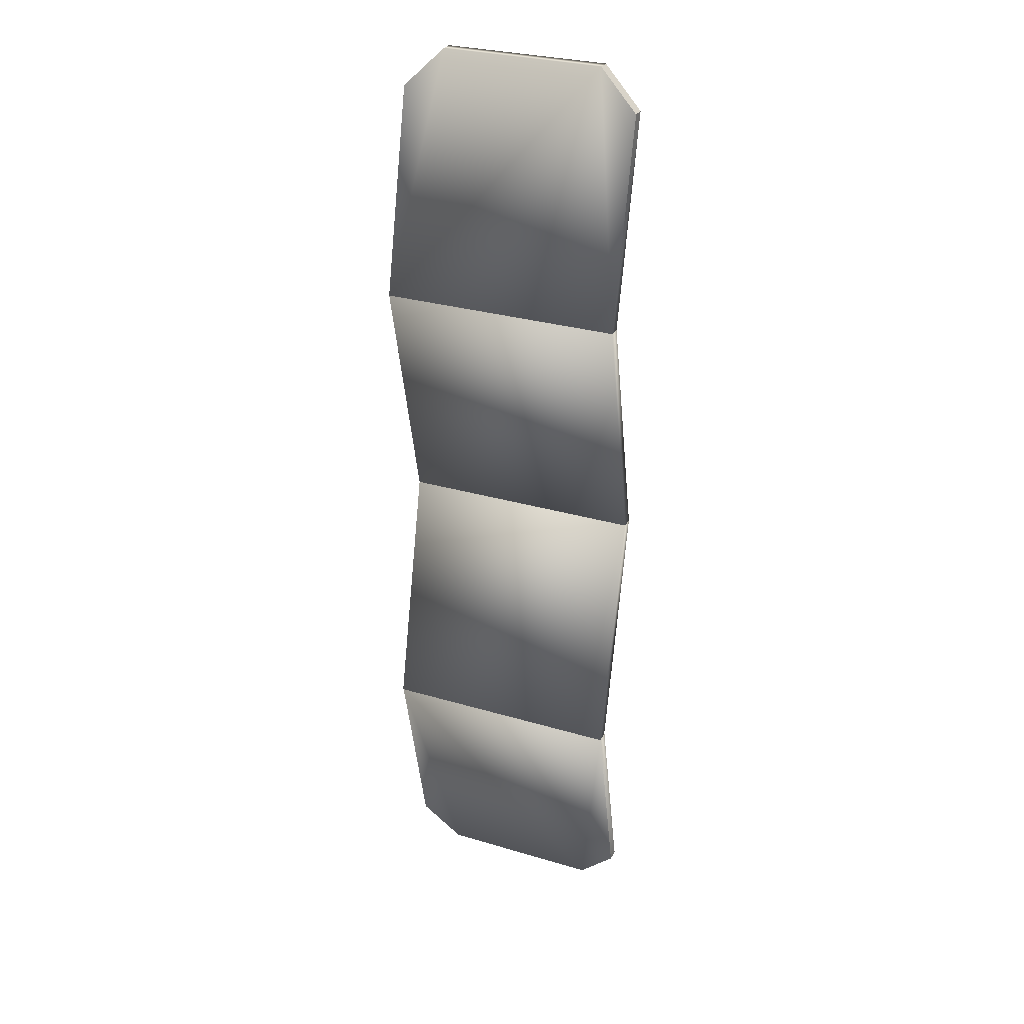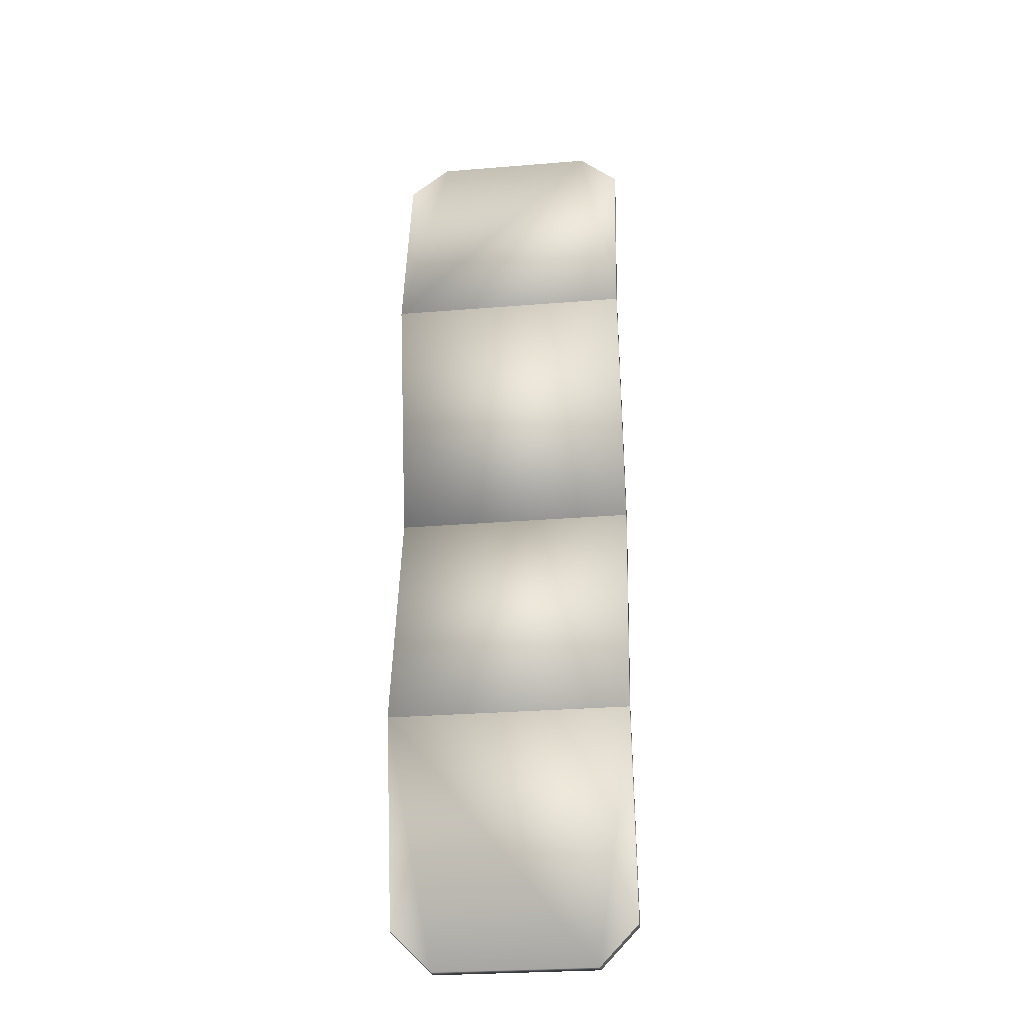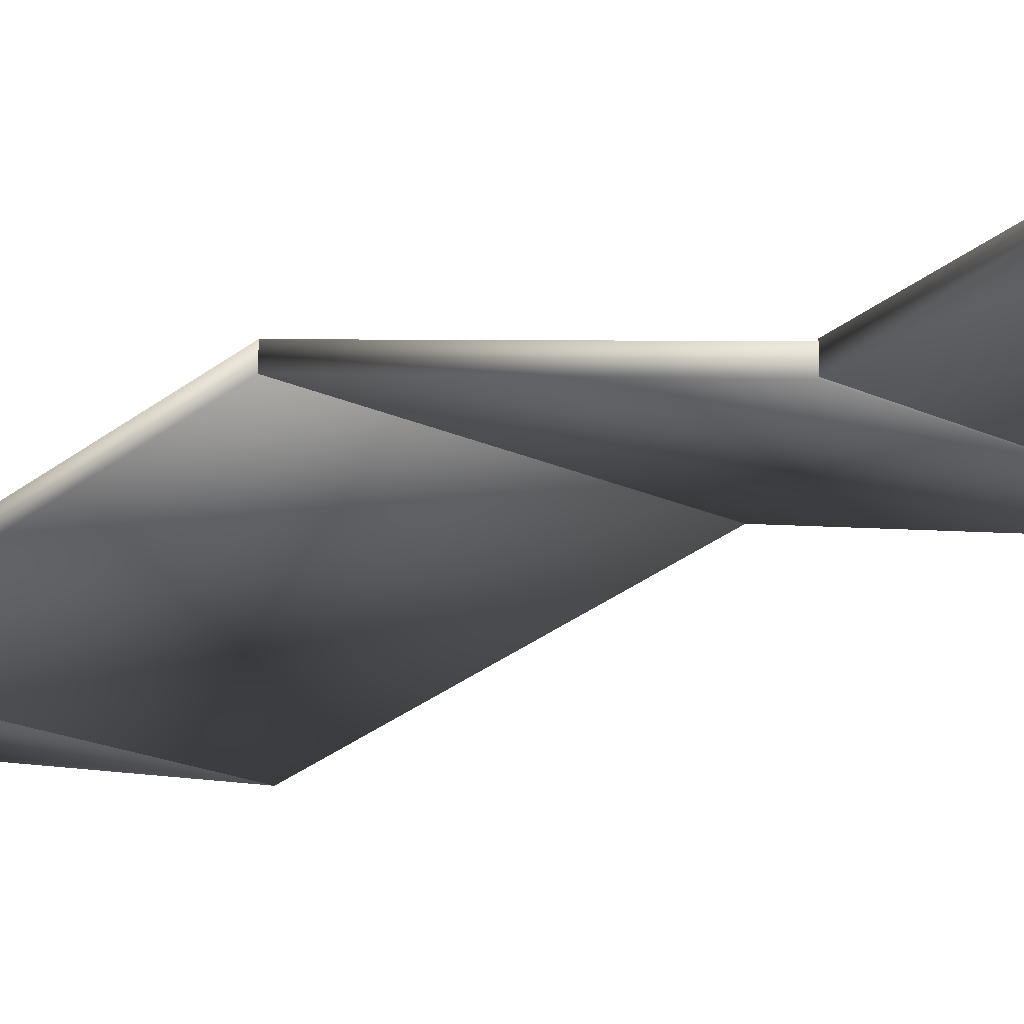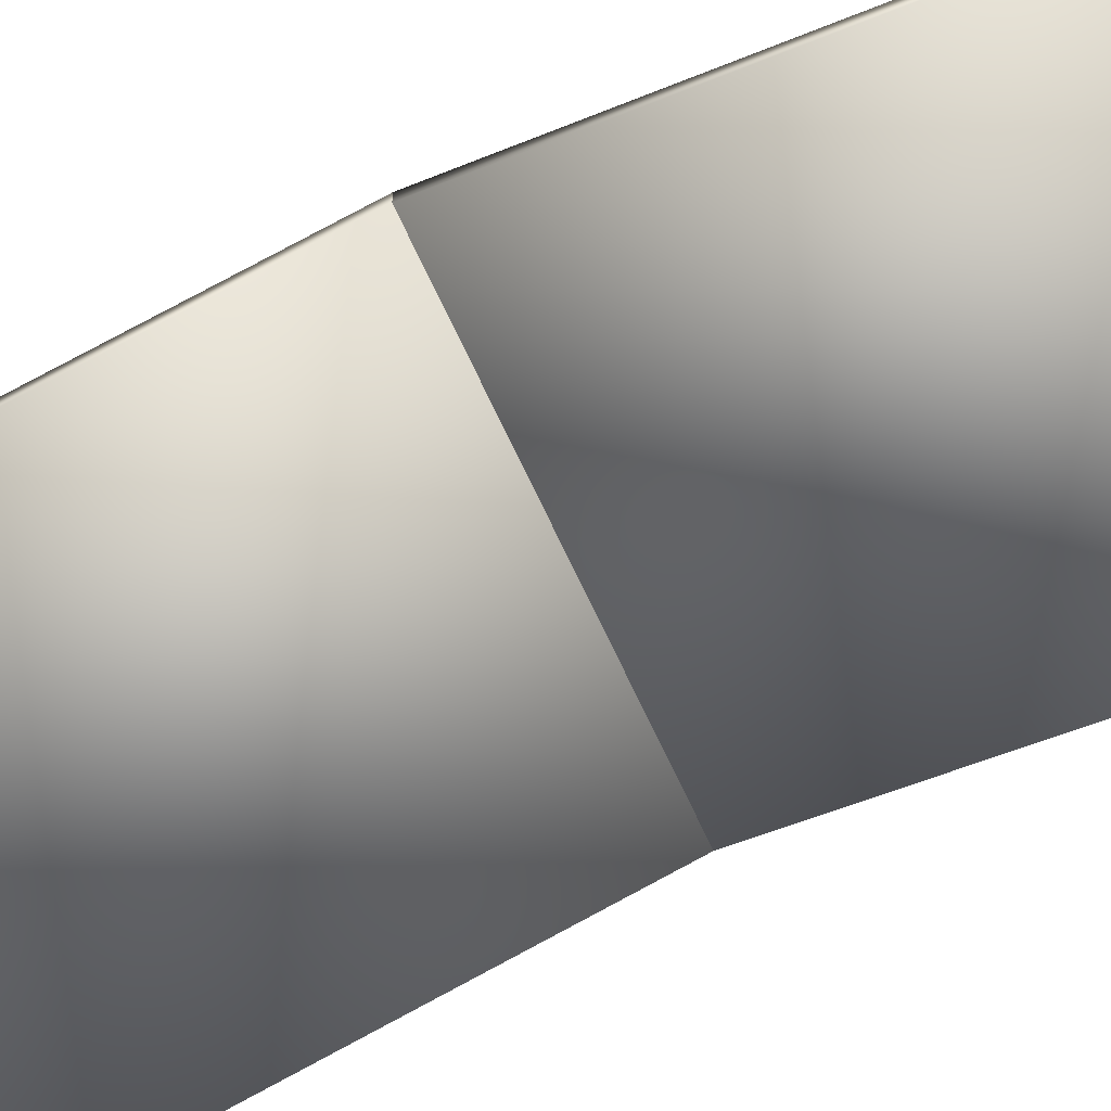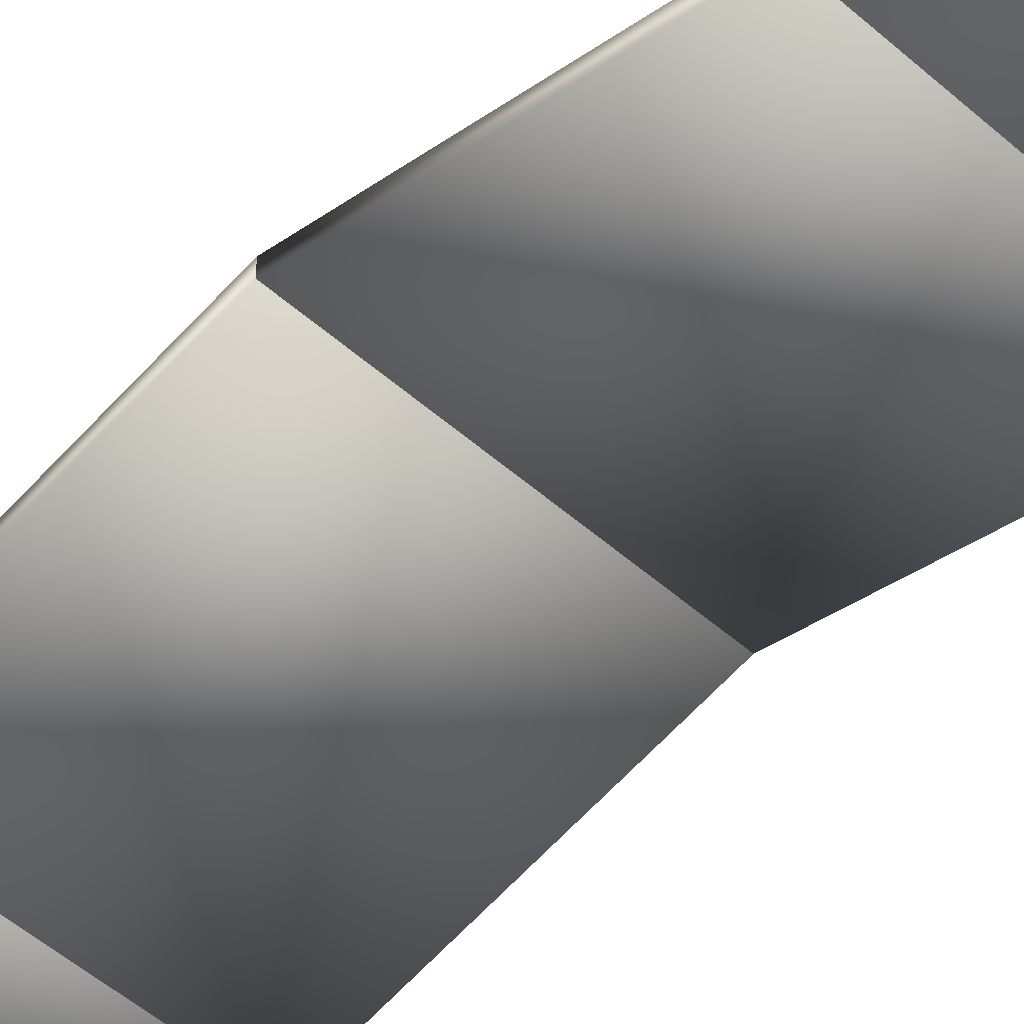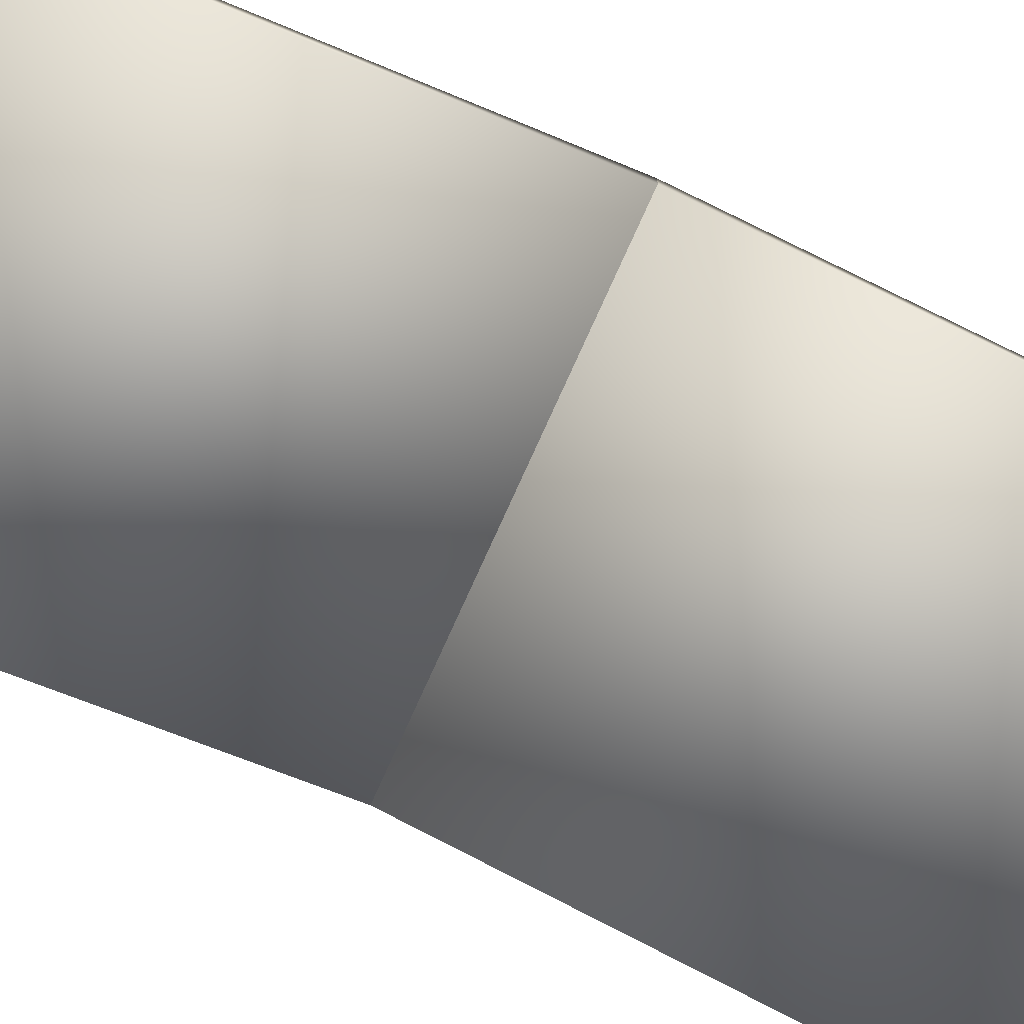
<metadata>
{"format":"obj","ext":"obj","renderer":"f3d","projection":"perspective","resolution":1024,"background":"white","views":[{"elev":29.2,"azim":-156.2,"up":"+Y"},{"elev":-27.9,"azim":-172.9,"up":"+Y"},{"elev":-16.5,"azim":-46.3,"up":"+Z"},{"elev":-70.5,"azim":-64.9,"up":"+Z"},{"elev":-49.2,"azim":135.3,"up":"+Z"},{"elev":-77.3,"azim":-114.3,"up":"+Z"}]}
</metadata>
<code>
o bacon.006_bacon.008
v 0.0325 -0.06494 0.000229
v -0.0325 -0.06494 0.000229
v -0.0325 -0.1196 0.01285
v -0.02194 -0.1299 0.01523
v 0.02194 -0.1299 0.01523
v 0.0325 -0.1196 0.01285
v 0.0325 -0.06494 -0.002997
v -0.0325 -0.06494 -0.002997
v -0.0325 -0.1196 0.009628
v -0.02194 -0.1299 0.012
v 0.02194 -0.1299 0.012
v 0.0325 -0.1196 0.009628
f 5 6 1
f 2 5 1
f 4 2 3
f 2 7 8
f 2 1 7
f 11 7 12
f 7 10 8
f 4 5 2
f 11 10 7
f 3 2 8 9
f 11 4 10
f 5 4 11
f 4 3 9 10
f 9 8 10
f 6 5 11 12
f 1 6 12 7
o bacon.005_bacon.007
v 0.0325 0 0.015
v 0.0325 -0.065 0
v -0.0325 -0.065 0
v -0.0325 0 0.015
v 0.0325 0 0.01177
v 0.0325 -0.065 -0.003225
v -0.0325 0 0.01177
v -0.0325 -0.065 -0.003225
f 20 19 17
f 13 16 14
f 20 18 15
f 16 17 19
f 17 16 13
f 15 14 16
f 14 15 18
f 17 18 20
f 13 14 18 17
f 15 16 19 20
o bacon.004_bacon.006
v 0.0325 -0 0.015
v 0.0325 0.065 0
v -0.0325 0.065 0
v -0.0325 -0 0.015
v 0.0325 -0 0.01177
v 0.0325 0.065 -0.003225
v -0.0325 -0 0.01177
v -0.0325 0.065 -0.003225
f 28 25 27
f 21 22 24
f 28 23 26
f 24 27 25
f 25 21 24
f 23 24 22
f 22 26 23
f 25 28 26
f 21 25 26 22
f 23 28 27 24
o bacon.003
v 0.0325 0.065 0
v -0.0325 0.065 0
v -0.0325 0.1197 0.01263
v -0.02194 0.13 0.015
v 0.02194 0.13 0.015
v 0.0325 0.1197 0.01263
v 0.0325 0.065 -0.003225
v -0.0325 0.065 -0.003225
v -0.0325 0.1197 0.0094
v -0.02194 0.13 0.01178
v 0.02194 0.13 0.01178
v 0.0325 0.1197 0.0094
f 33 29 34
f 30 29 33
f 32 31 30
f 30 36 35
f 30 35 29
f 39 40 35
f 35 36 38
f 32 30 33
f 39 35 38
f 31 37 36 30
f 39 38 32
f 33 39 32
f 32 38 37 31
f 37 38 36
f 34 40 39 33
f 29 35 40 34

</code>
